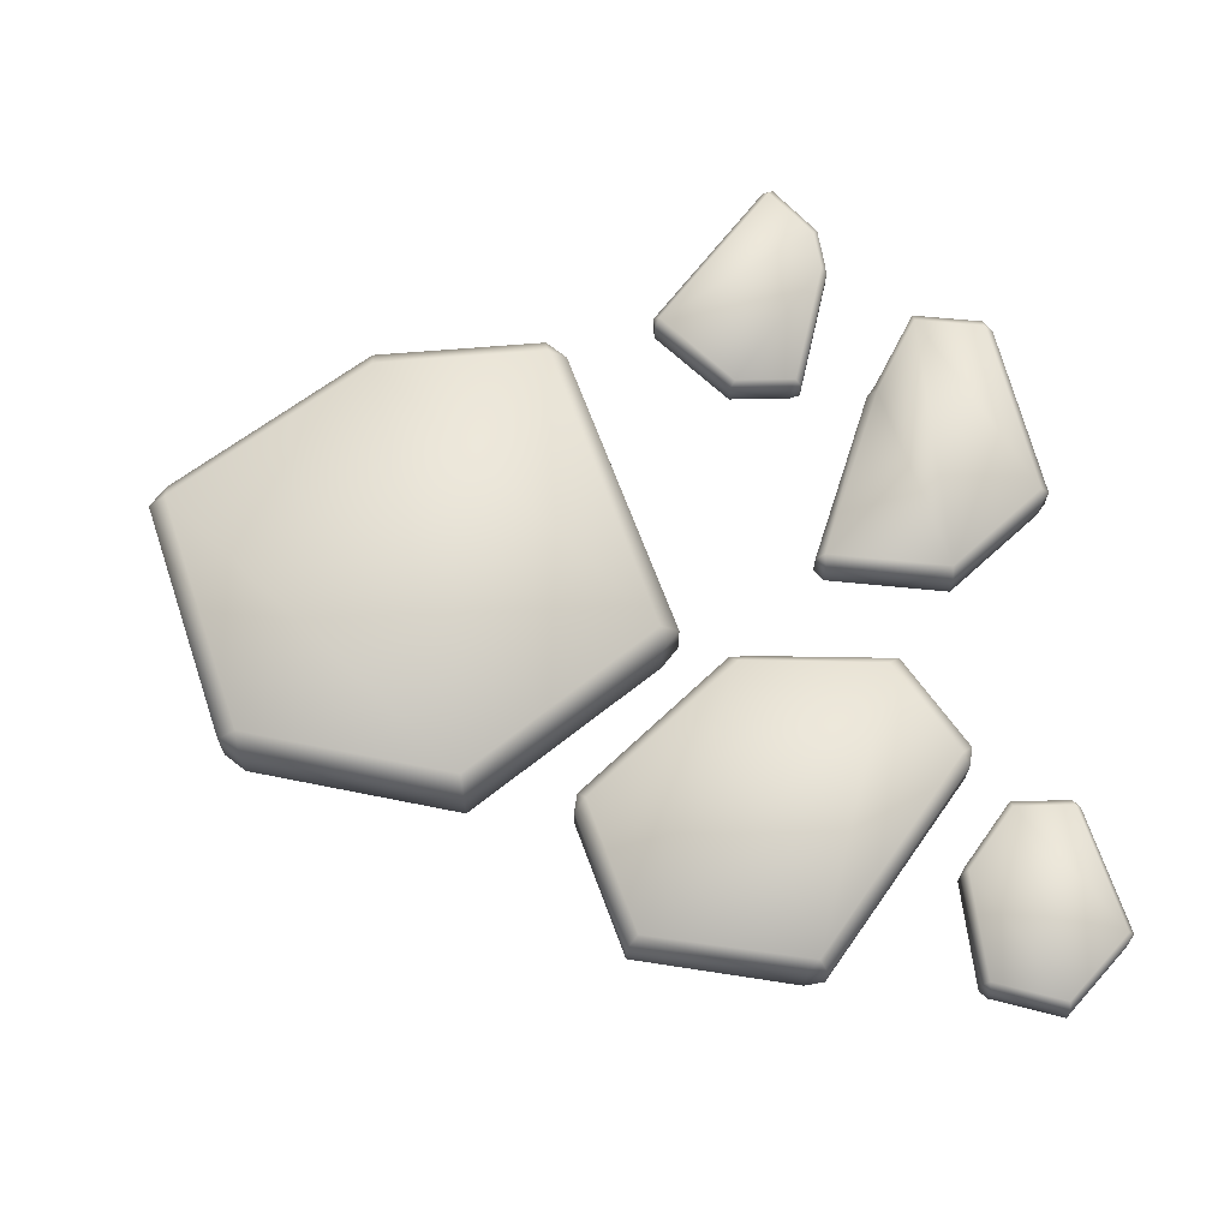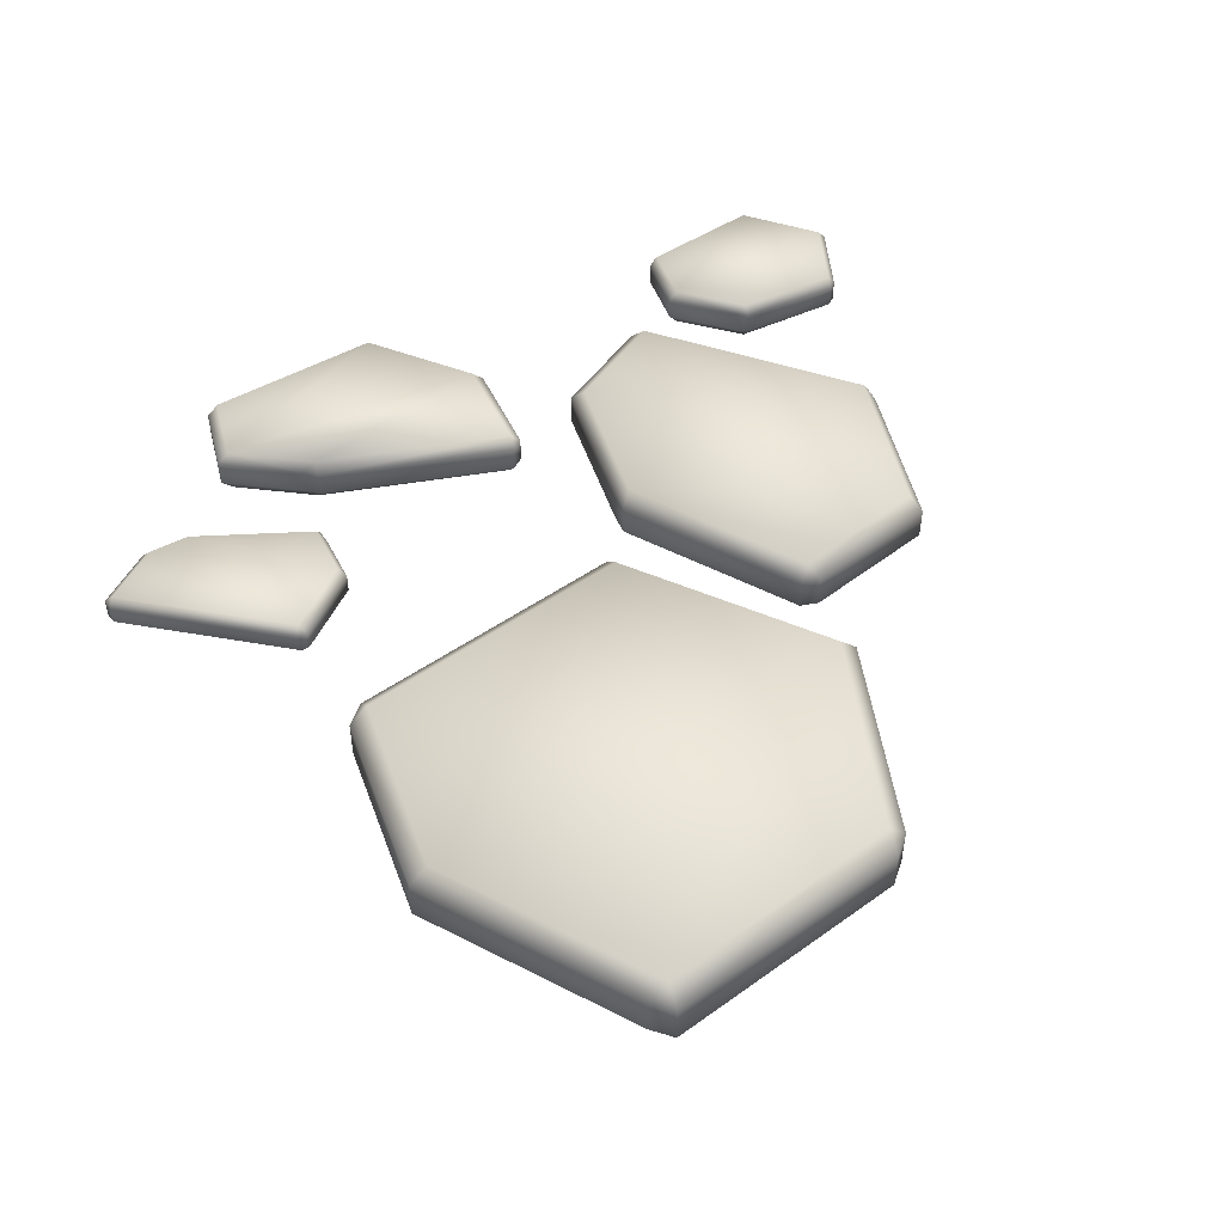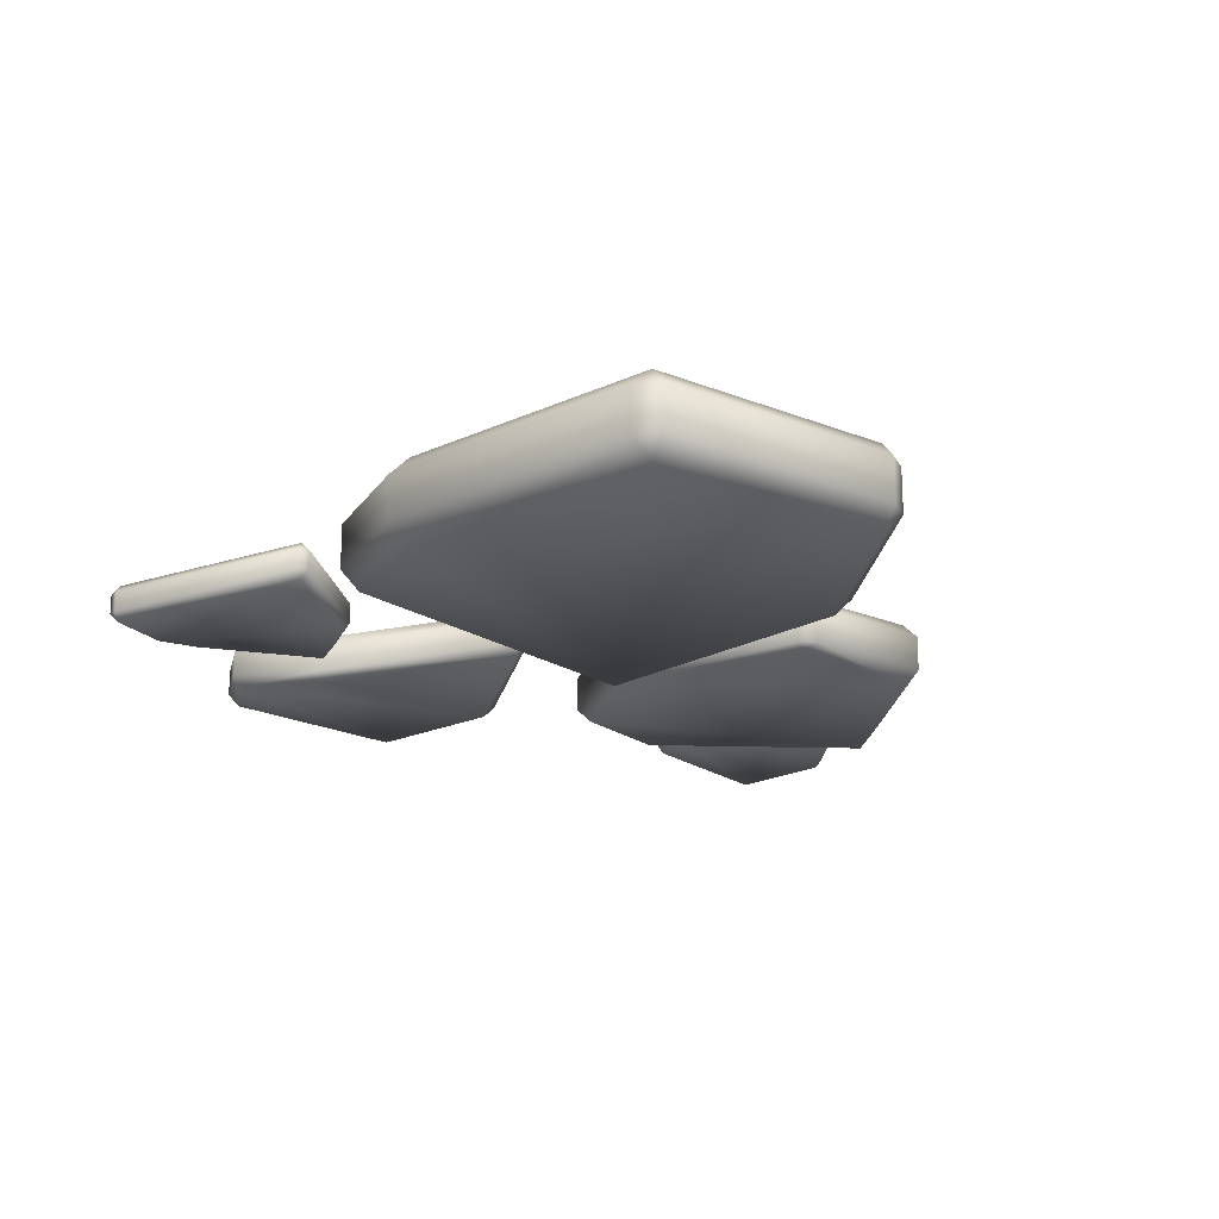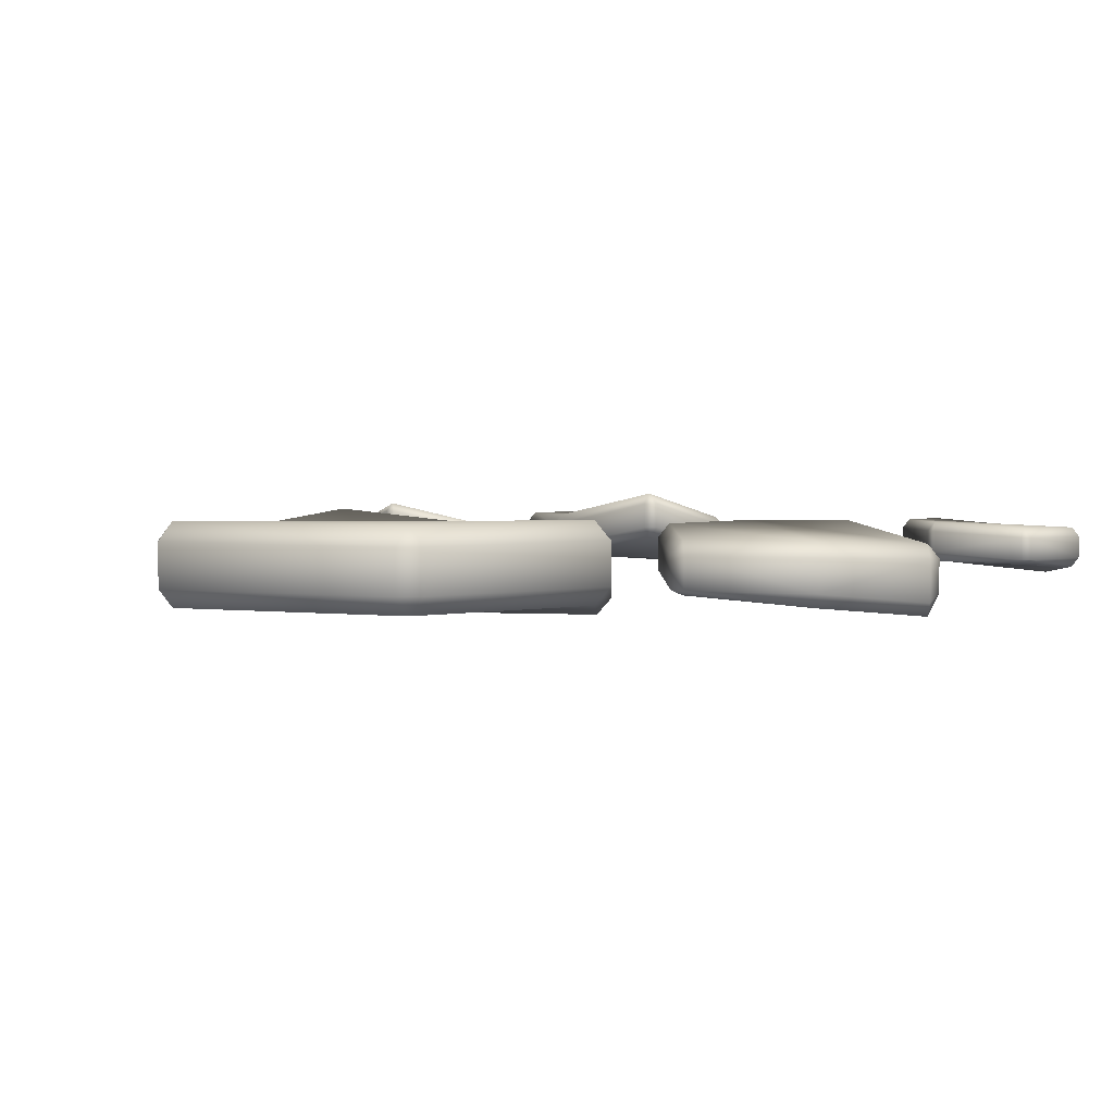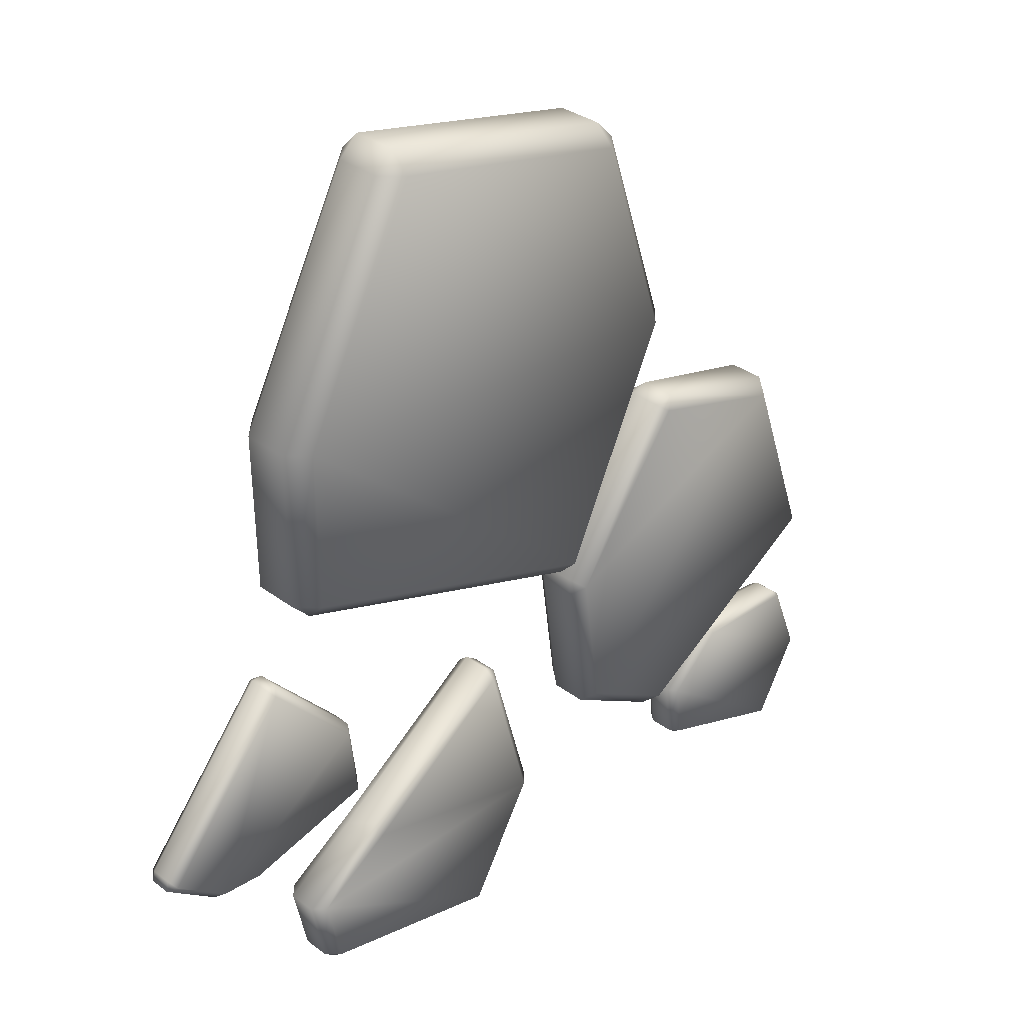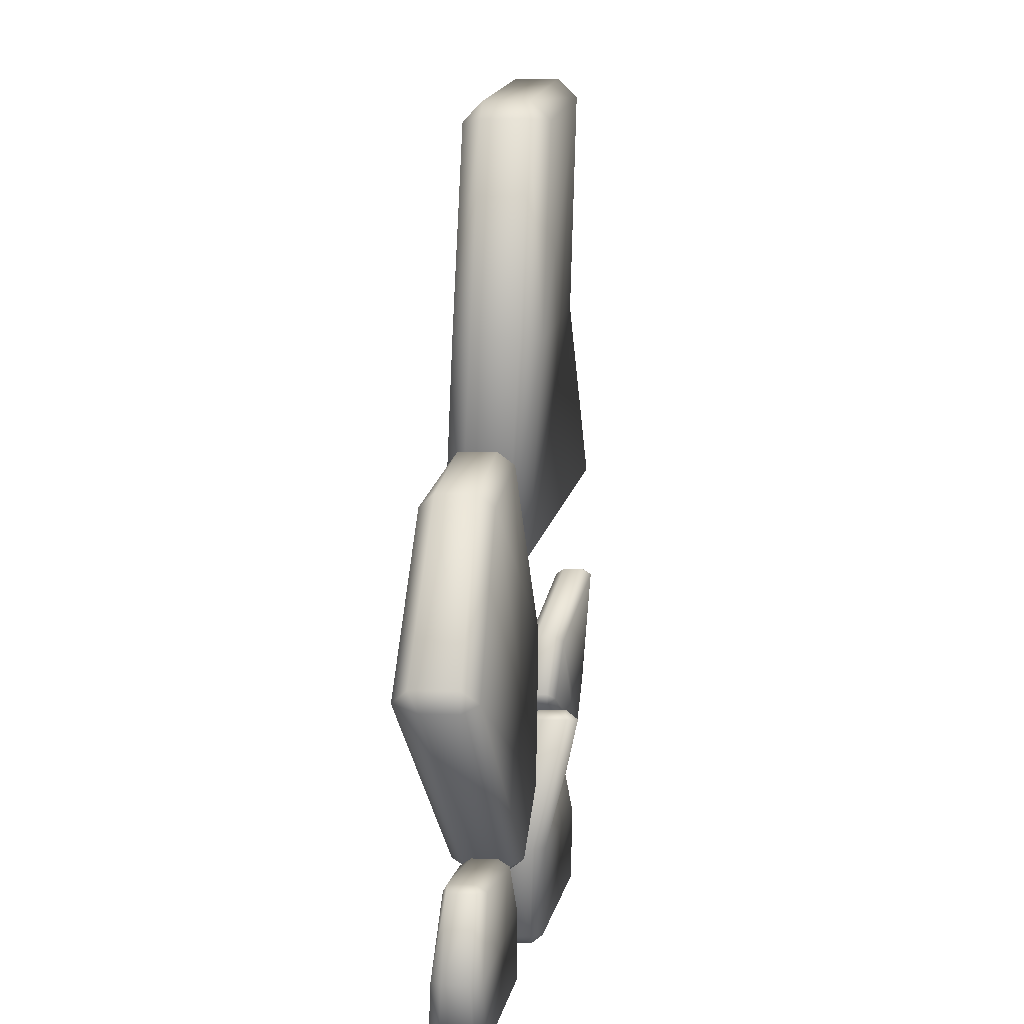
<metadata>
{"format":"obj","ext":"obj","renderer":"f3d","projection":"perspective","resolution":1024,"background":"white","views":[{"elev":68.2,"azim":83.2,"up":"+Y"},{"elev":50.4,"azim":-26.4,"up":"+Y"},{"elev":-19.8,"azim":-24.8,"up":"+Y"},{"elev":3.1,"azim":35.0,"up":"+Y"},{"elev":32.8,"azim":-44.0,"up":"+Z"},{"elev":2.4,"azim":97.0,"up":"+Z"}]}
</metadata>
<code>
v  1.203 -0.4141 1.234
v  0.6943 -0.4141 2.783
v  -1.178 -0.4141 3.178
v  -2.168 -0.5628 1.587
v  1.203 0.2137 1.234
v  -2.168 0.065 1.587
v  -1.178 0.2137 3.178
v  0.6943 0.2137 2.783
v  -1.178 0.0698 3.321
v  -1.178 -0.2702 3.321
v  0.6943 -0.2702 2.926
v  0.6943 0.0698 2.926
v  0.8382 0.0698 2.783
v  0.8382 -0.2702 2.783
v  1.347 -0.2702 1.234
v  1.347 0.0698 1.234
v  0.1823 -0.1439 -0.453
v  0.1823 -0.4839 -0.453
v  -2.039 -0.2702 0.1238
v  -2.039 0.0698 0.1238
v  -2.312 -0.0789 1.587
v  -2.183 0.0698 0.2676
v  -2.183 -0.2702 0.2676
v  -2.312 -0.4189 1.587
v  -1.321 -0.2702 3.178
v  -2.039 -0.4141 0.2676
v  0.1823 -0.6278 -0.3092
v  0.3261 -0.4839 -0.3092
v  -1.321 0.0698 3.178
v  -2.039 0.2137 0.2676
v  0.1823 0 -0.3092
v  0.3261 -0.1439 -0.3092
v  2.454 -0.4498 0.1302
v  1.428 -0.3794 0.3779
v  0.5539 -0.3881 -0.8232
v  0.7003 -0.3881 -1.902
v  2.454 0.0483 0.1302
v  0.7003 0.1101 -1.902
v  0.5539 0.1101 -0.8232
v  1.428 0.0483 0.3779
v  1.355 -0.0658 0.4312
v  0.4808 -0.0041 -0.7698
v  0.4808 -0.274 -0.7698
v  1.355 -0.3357 0.4312
v  1.496 -0.0658 0.4702
v  1.496 -0.3357 0.4702
v  2.522 -0.3357 0.2225
v  2.522 -0.0658 0.2225
v  2.836 -0.1232 -1.15
v  2.836 -0.3931 -1.15
v  1.505 -0.274 -2.361
v  1.505 -0.0041 -2.361
v  1.364 -0.0041 -2.4
v  1.364 -0.274 -2.4
v  0.6332 -0.274 -1.994
v  0.6332 -0.0041 -1.994
v  0.4867 -0.274 -0.9155
v  1.432 -0.3881 -2.308
v  2.763 -0.5776 -1.096
v  2.83 -0.4635 -1.004
v  0.4867 -0.0041 -0.9155
v  1.432 0.1101 -2.308
v  2.763 -0.009 -1.096
v  2.83 -0.1232 -1.004
v  3.275 -0.2472 -2.737
v  3.075 -0.2012 -2.219
v  2.292 -0.2069 -2.201
v  1.869 -0.2069 -2.588
v  3.275 0.078 -2.737
v  1.869 0.1183 -2.588
v  2.292 0.1183 -2.201
v  3.075 0.078 -2.219
v  3.076 0.0035 -2.171
v  2.293 0.0438 -2.153
v  2.293 -0.1324 -2.153
v  3.076 -0.1727 -2.171
v  3.135 0.0035 -2.22
v  3.135 -0.1727 -2.22
v  3.335 -0.1727 -2.739
v  3.335 0.0035 -2.739
v  2.836 -0.034 -3.287
v  2.836 -0.2101 -3.287
v  1.912 -0.1324 -3.074
v  1.912 0.0438 -3.074
v  1.853 0.0438 -3.025
v  1.853 -0.1324 -3.025
v  1.809 -0.1324 -2.586
v  1.809 0.0438 -2.586
v  2.232 -0.1324 -2.199
v  1.913 -0.2069 -3.026
v  2.837 -0.3306 -3.239
v  2.897 -0.2561 -3.24
v  2.232 0.0438 -2.199
v  1.913 0.1183 -3.026
v  2.837 0.0406 -3.239
v  2.897 -0.034 -3.24
v  0.0065 -0.2762 -2.483
v  -0.102 -0.0456 -1.541
v  -1.465 -0.2759 -2.154
v  -2.026 -0.2759 -2.532
v  0.0065 0.1012 -2.483
v  -2.026 0.1015 -2.532
v  -1.465 0.1015 -2.154
v  -0.102 0.3318 -1.541
v  -1.468 0.015 -2.086
v  -1.468 -0.1894 -2.086
v  -0.1059 0.0409 -1.472
v  -0.1059 0.2453 -1.472
v  0.0928 0.0148 -2.478
v  -0.0157 0.2453 -1.536
v  -0.0157 0.0409 -1.536
v  0.0928 -0.1897 -2.478
v  -0.5603 -0.0678 -3.321
v  -0.5603 -0.2723 -3.321
v  -1.909 -0.1894 -3.123
v  -1.909 0.015 -3.123
v  -2 0.015 -3.059
v  -2 -0.1894 -3.059
v  -2.113 -0.1894 -2.537
v  -2.113 0.015 -2.537
v  -1.551 -0.1894 -2.159
v  -1.913 -0.2759 -3.054
v  -0.5642 -0.3588 -3.253
v  -0.4778 -0.2723 -3.248
v  -1.551 0.015 -2.159
v  -1.913 0.1015 -3.054
v  -0.5642 0.0186 -3.253
v  -0.4778 -0.0678 -3.248
v  -2.202 -0.0491 -0.6013
v  -3.286 -0.2224 -1.594
v  -2.891 -0.2224 -1.886
v  -1.704 -0.2226 -1.112
v  -2.891 0.0616 -1.886
v  -3.286 0.0616 -1.594
v  -2.202 0.2349 -0.6013
v  -1.704 0.0614 -1.112
v  -3.32 -0.0034 -1.555
v  -3.32 -0.1573 -1.555
v  -2.236 0.016 -0.5623
v  -2.236 0.1699 -0.5623
v  -1.655 -0.0036 -1.07
v  -2.153 0.1699 -0.5585
v  -2.153 0.016 -0.5585
v  -1.655 -0.1575 -1.07
v  -1.655 -0.0658 -1.618
v  -1.655 -0.2196 -1.618
v  -2.55 -0.1573 -1.942
v  -2.55 -0.0034 -1.942
v  -2.633 -0.0034 -1.946
v  -2.633 -0.1573 -1.946
v  -2.941 -0.1573 -1.929
v  -2.941 -0.0034 -1.929
v  -3.335 -0.1573 -1.636
v  -2.583 -0.2224 -1.903
v  -1.689 -0.2847 -1.579
v  -1.64 -0.2196 -1.536
v  -3.335 -0.0034 -1.636
v  -2.583 0.0616 -1.903
v  -1.689 -0.0007 -1.579
v  -1.64 -0.0658 -1.536
g paving_stones002
f 1 2 3 4
f 5 6 7 8
f 9 10 11 12
f 13 14 15 16
f 17 18 19 20
f 21 22 23 24
f 10 25 3
f 2 14 11
f 23 19 26
f 27 18 28
f 9 7 29
f 13 8 12
f 22 30 20
f 17 31 32
f 4 3 25 24
f 27 26 19 18
f 1 27 28 15
f 3 2 11 10
f 12 8 7 9
f 5 8 13 16
f 20 30 31 17
f 6 30 22 21
f 12 11 14 13
f 10 9 29 25
f 32 28 18 17
f 20 19 23 22
f 27 1 4 26
f 6 5 31 30
f 32 16 15 28
f 21 24 25 29
f 4 24 23 26
f 1 15 14 2
f 5 16 32 31
f 6 21 29 7
f 33 34 35 36
f 37 38 39 40
f 41 42 43 44
f 45 46 47 48
f 49 50 51 52
f 53 54 55 56
f 43 57 35
f 34 46 44
f 54 51 58
f 59 50 60
f 42 39 61
f 45 40 41
f 53 62 52
f 49 63 64
f 36 35 57 55
f 59 58 51 50
f 33 59 60 47
f 35 34 44 43
f 40 39 42 41
f 37 40 45 48
f 52 62 63 49
f 38 62 53 56
f 41 44 46 45
f 43 42 61 57
f 64 60 50 49
f 52 51 54 53
f 59 33 36 58
f 38 37 63 62
f 64 48 47 60
f 56 55 57 61
f 36 55 54 58
f 33 47 46 34
f 37 48 64 63
f 38 56 61 39
f 65 66 67 68
f 69 70 71 72
f 73 74 75 76
f 77 78 79 80
f 81 82 83 84
f 85 86 87 88
f 75 89 67
f 66 78 76
f 86 83 90
f 91 82 92
f 74 71 93
f 77 72 73
f 85 94 84
f 81 95 96
f 68 67 89 87
f 91 90 83 82
f 65 91 92 79
f 67 66 76 75
f 72 71 74 73
f 69 72 77 80
f 84 94 95 81
f 70 94 85 88
f 73 76 78 77
f 75 74 93 89
f 96 92 82 81
f 84 83 86 85
f 91 65 68 90
f 70 69 95 94
f 96 80 79 92
f 88 87 89 93
f 68 87 86 90
f 65 79 78 66
f 69 80 96 95
f 70 88 93 71
f 97 98 99 100
f 101 102 103 104
f 105 106 107 108
f 109 110 111 112
f 113 114 115 116
f 117 118 119 120
f 106 121 99
f 98 111 107
f 118 115 122
f 123 114 124
f 105 103 125
f 110 104 108
f 117 126 116
f 113 127 128
f 100 99 121 119
f 123 122 115 114
f 97 123 124 112
f 106 99 98 107
f 104 103 105 108
f 101 104 110 109
f 116 126 127 113
f 102 126 117 120
f 108 107 111 110
f 106 105 125 121
f 128 124 114 113
f 116 115 118 117
f 123 97 100 122
f 102 101 127 126
f 128 109 112 124
f 120 119 121 125
f 100 119 118 122
f 98 97 112 111
f 101 109 128 127
f 102 120 125 103
f 129 130 131 132
f 133 134 135 136
f 137 138 139 140
f 141 142 143 144
f 145 146 147 148
f 149 150 151 152
f 138 153 130
f 129 143 139
f 150 147 154
f 155 146 156
f 137 134 157
f 142 135 140
f 149 158 148
f 145 159 160
f 151 131 130 153
f 155 154 147 146
f 132 155 156 144
f 138 130 129 139
f 140 135 134 137
f 136 135 142 141
f 148 158 159 145
f 133 158 149 152
f 140 139 143 142
f 138 137 157 153
f 160 156 146 145
f 148 147 150 149
f 132 131 154 155
f 158 133 136 159
f 160 141 144 156
f 152 151 153 157
f 131 151 150 154
f 129 132 144 143
f 136 141 160 159
f 134 133 152 157

</code>
